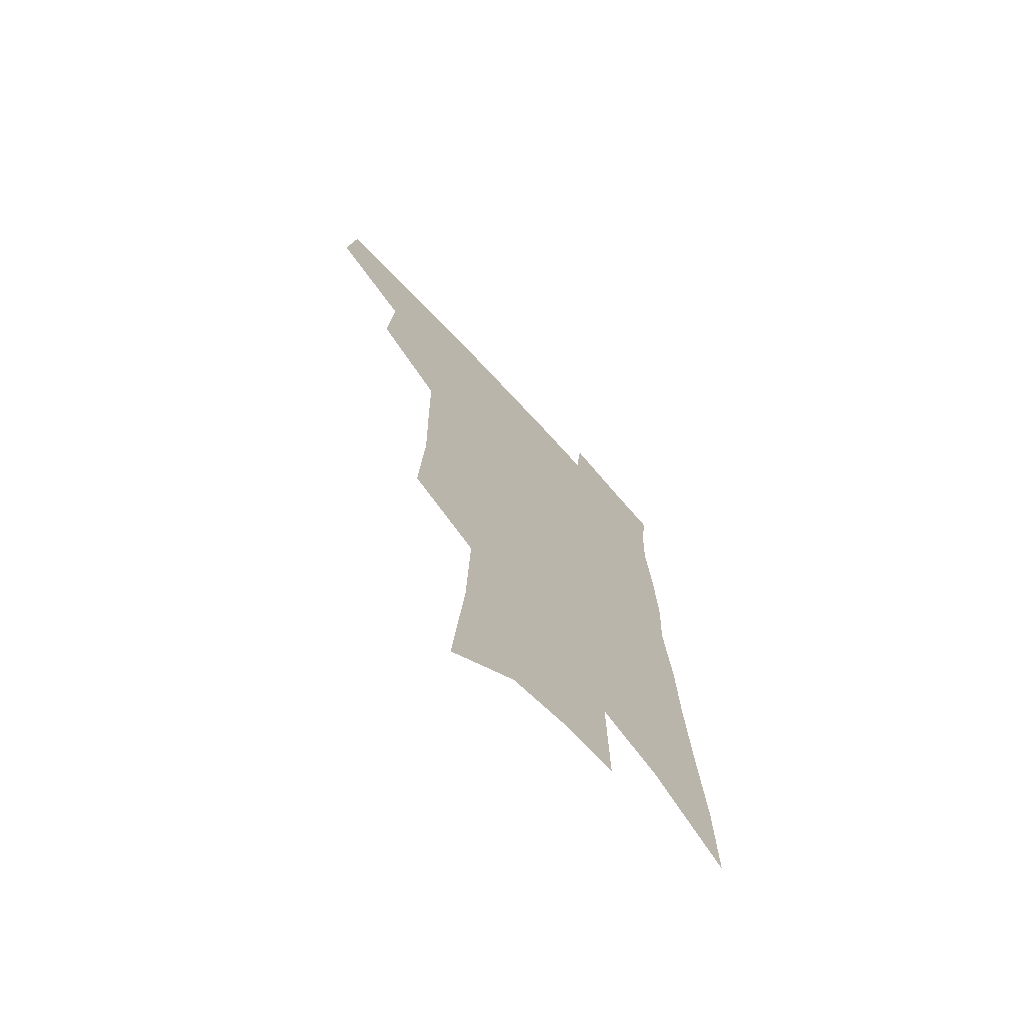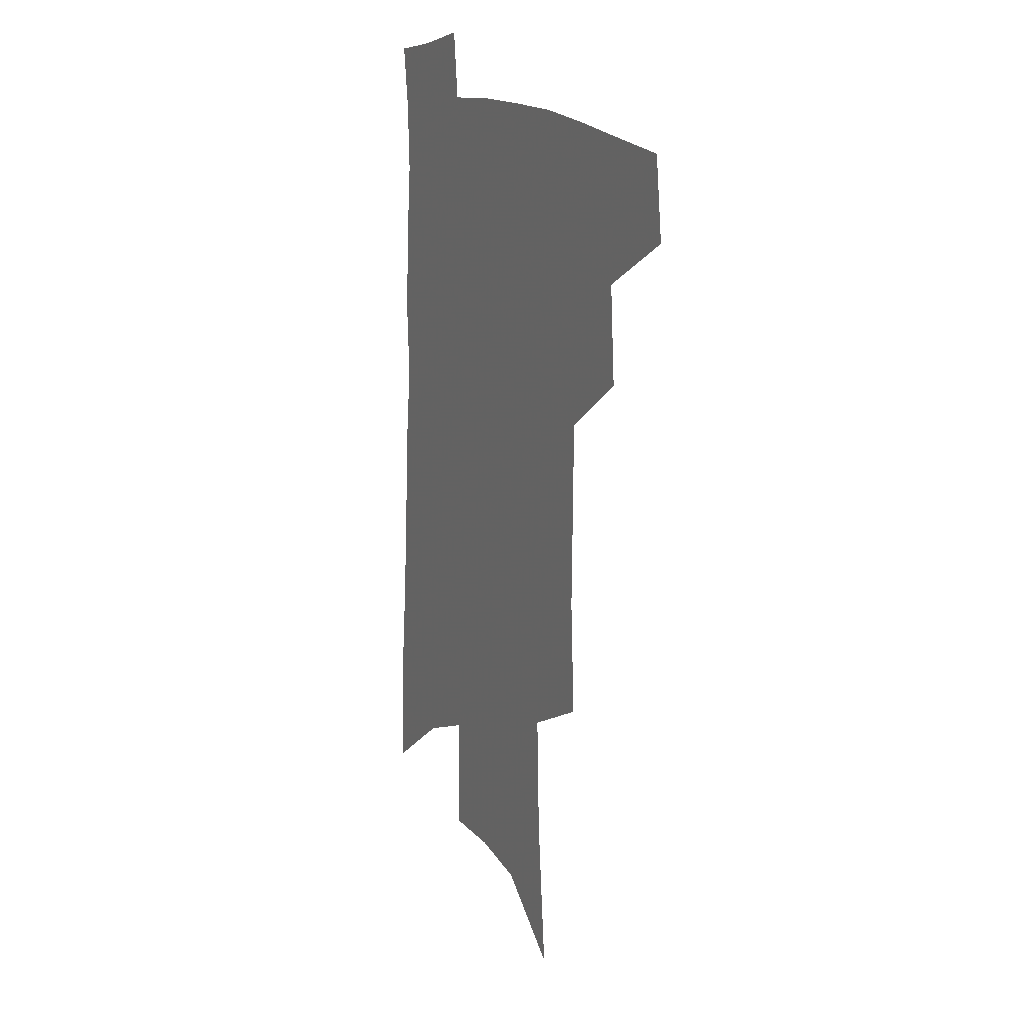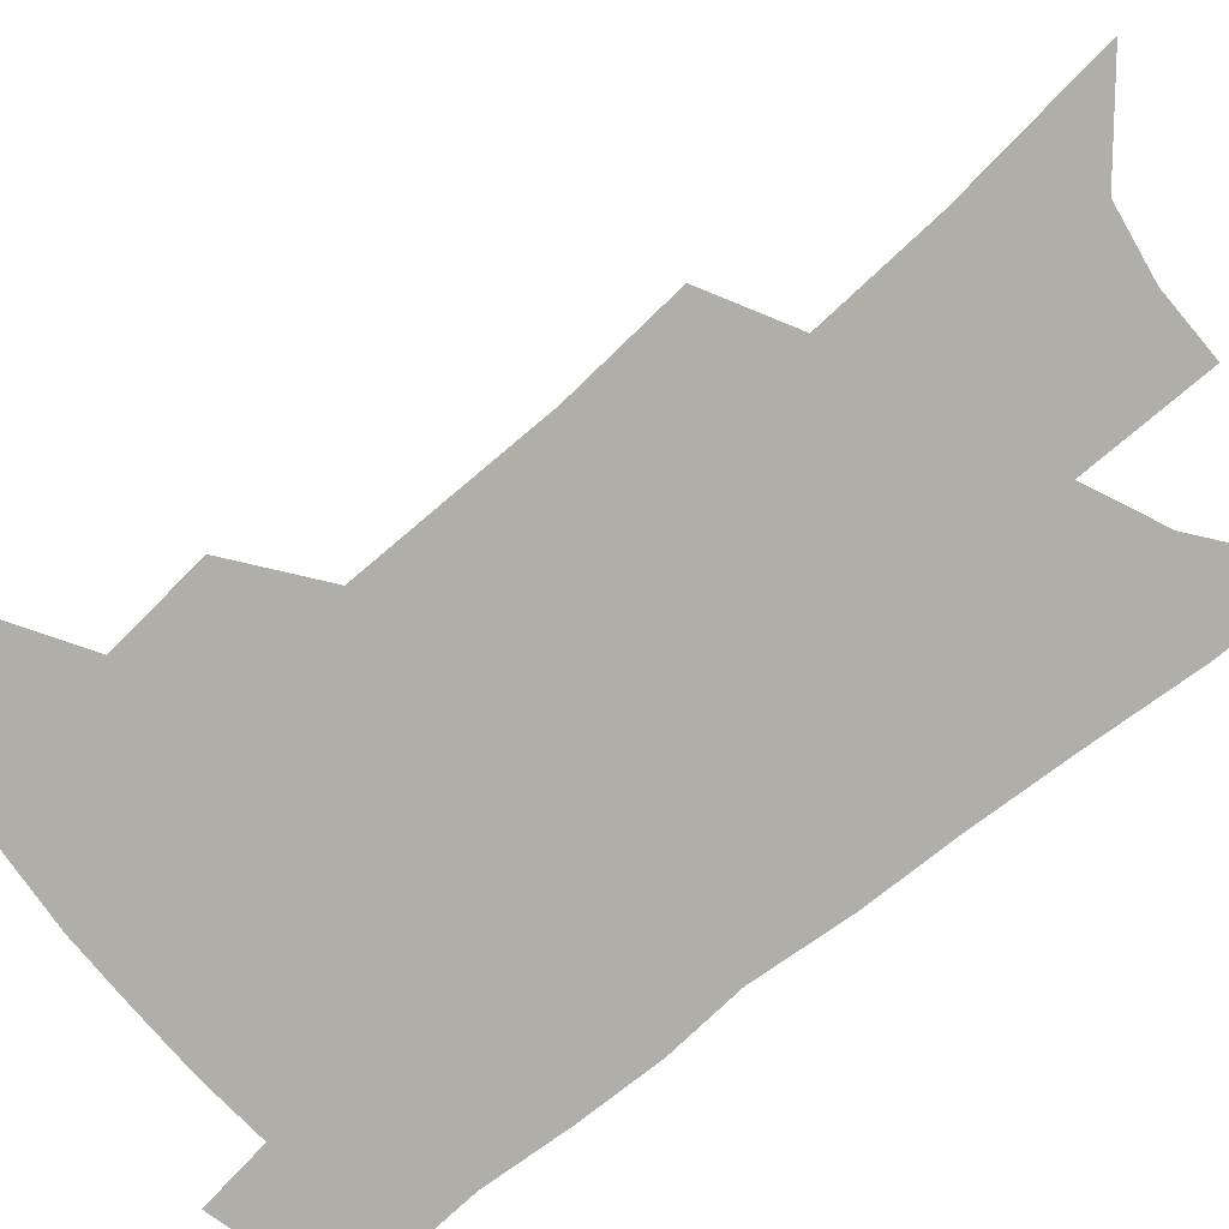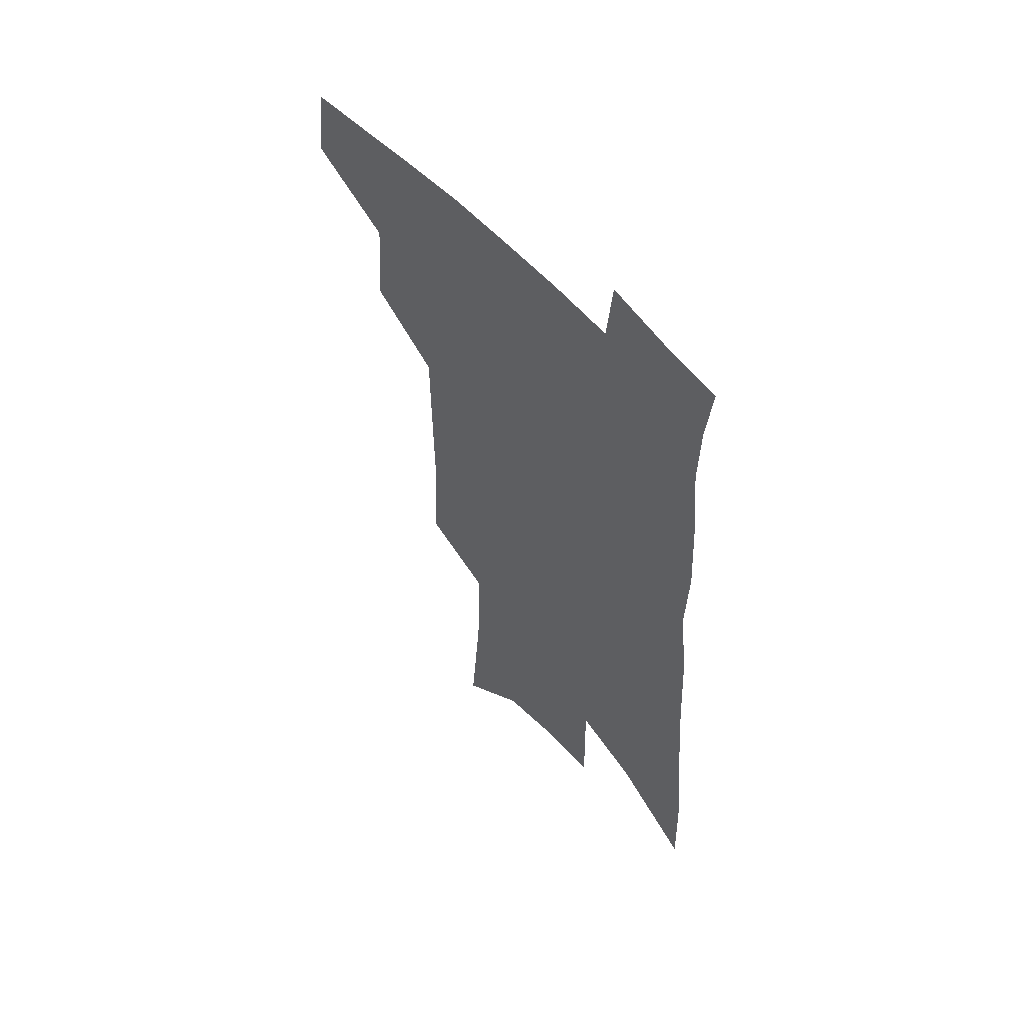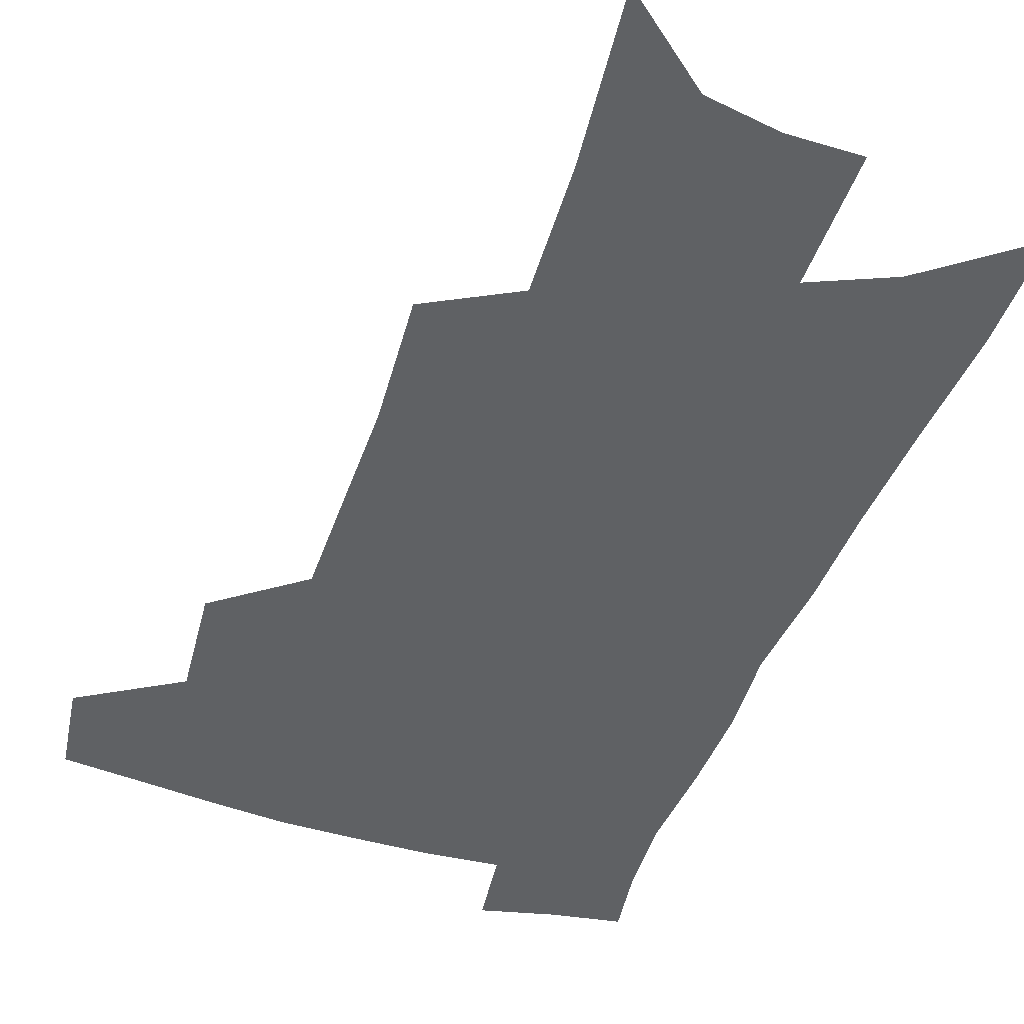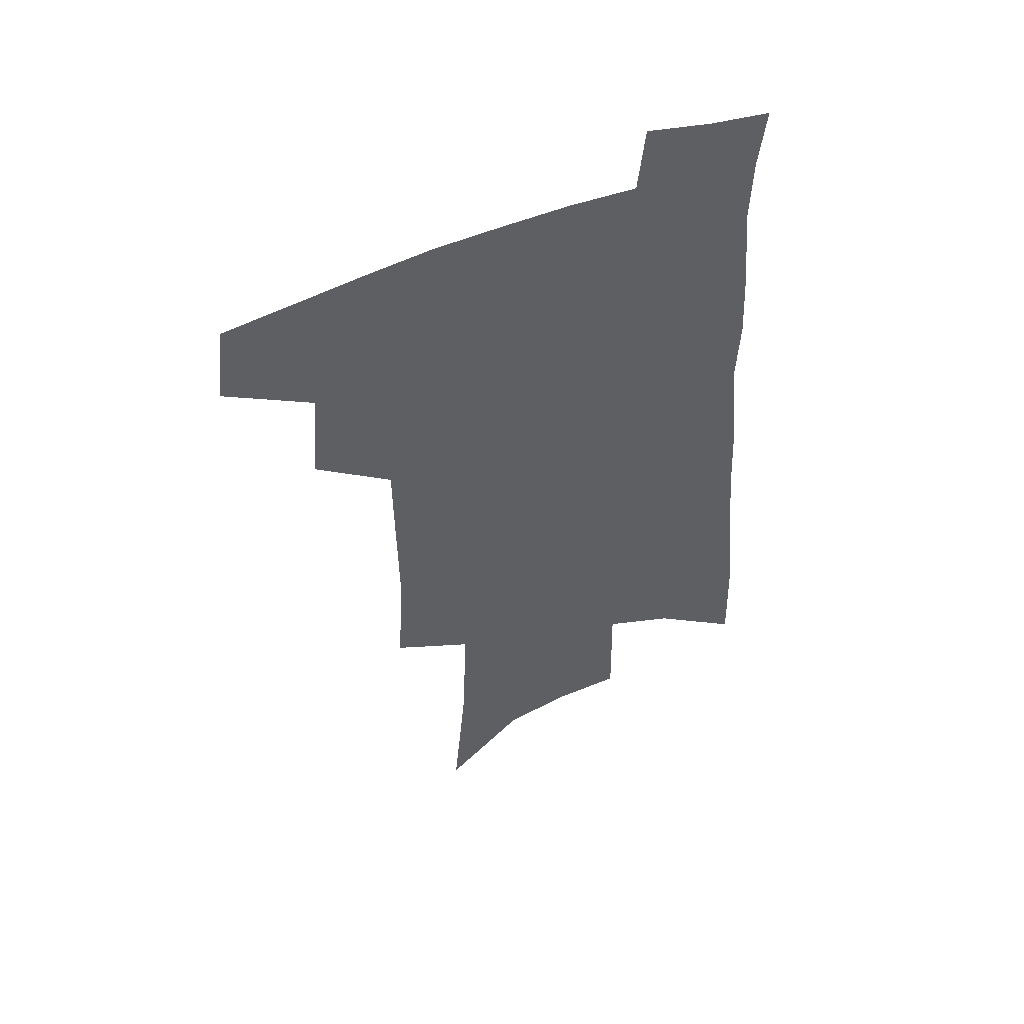
<metadata>
{"format":"obj","ext":"obj","renderer":"f3d","projection":"perspective","resolution":1024,"background":"white","views":[{"elev":-70.0,"azim":-47.6,"up":"+Y"},{"elev":15.8,"azim":-117.8,"up":"+Y"},{"elev":-77.5,"azim":-49.0,"up":"+Z"},{"elev":56.8,"azim":49.1,"up":"+Y"},{"elev":-46.4,"azim":-18.0,"up":"+Z"},{"elev":52.8,"azim":-23.3,"up":"+Y"}]}
</metadata>
<code>
v 497.3 440.3 0
v 501 470.6 0
v 527.8 384.5 0
v 530.4 421.2 0
v 529.4 448.4 0
v 526.7 473.7 0
v 555.3 248.5 0
v 557.6 292.1 0
v 557.1 328 0
v 556.6 363.6 0
v 555 393.8 0
v 556.7 426.2 0
v 555.3 451.7 0
v 552.1 477 0
v 578.2 129.8 0
v 583.3 188.3 0
v 584.9 233.6 0
v 584.5 273.4 0
v 584.3 310.5 0
v 583.1 342.7 0
v 582.3 374.2 0
v 582.3 404.1 0
v 581.7 429.9 0
v 581.1 454.3 0
v 577.7 479.7 0
v 607.8 156 0
v 609.6 206.4 0
v 608.7 244.3 0
v 608.3 284.2 0
v 607.2 316.7 0
v 606.2 348.3 0
v 605.5 378.2 0
v 605.4 406.9 0
v 605.1 431.2 0
v 604.9 455.8 0
v 604 480.2 0
v 632.6 161 0
v 632.9 211.9 0
v 631.7 250.3 0
v 630.7 284.5 0
v 629.5 319.6 0
v 628.6 350.9 0
v 628 380.4 0
v 627.9 407.6 0
v 628.3 431.9 0
v 628.9 456.2 0
v 628.9 480.4 0
v 657.3 161.4 0
v 656.6 207.3 0
v 654.9 247.7 0
v 653.1 284.5 0
v 652.1 316.5 0
v 651.2 348.4 0
v 650.5 377.9 0
v 650.4 405.5 0
v 651.1 430.8 0
v 652.1 455.5 0
v 654 478.9 0
v 656.7 504.4 0
v 683.3 196.4 0
v 680.6 237.4 0
v 678.1 275.2 0
v 675.4 310.9 0
v 676.1 339.9 0
v 674.3 371.7 0
v 674.1 399.9 0
v 674.3 427.1 0
v 674.9 453.1 0
v 677.2 476.3 0
v 681.3 499 0
v 716.7 172 0
v 715.6 210.6 0
v 711.8 251 0
v 709 287.9 0
v 707.5 321.1 0
v 703.7 356.6 0
v 705 384.6 0
v 703.5 414.8 0
v 700.6 446.2 0
v 701.5 471.9 0
v 704.4 495.7 0
f 4 5 1
f 1 5 2
f 5 6 2
f 10 11 3
f 3 11 4
f 11 12 4
f 4 12 5
f 12 13 5
f 5 13 6
f 13 14 6
f 17 18 7
f 7 18 8
f 18 19 8
f 8 19 9
f 19 20 9
f 9 20 10
f 20 21 10
f 10 21 11
f 21 22 11
f 11 22 12
f 22 23 12
f 12 23 13
f 23 24 13
f 13 24 14
f 24 25 14
f 15 26 16
f 26 27 16
f 16 27 17
f 27 28 17
f 17 28 18
f 28 29 18
f 18 29 19
f 29 30 19
f 19 30 20
f 30 31 20
f 20 31 21
f 31 32 21
f 21 32 22
f 32 33 22
f 22 33 23
f 33 34 23
f 23 34 24
f 34 35 24
f 24 35 25
f 35 36 25
f 26 37 27
f 37 38 27
f 27 38 28
f 38 39 28
f 28 39 29
f 39 40 29
f 29 40 30
f 40 41 30
f 30 41 31
f 41 42 31
f 31 42 32
f 42 43 32
f 32 43 33
f 43 44 33
f 33 44 34
f 44 45 34
f 34 45 35
f 45 46 35
f 35 46 36
f 46 47 36
f 37 48 38
f 48 49 38
f 38 49 39
f 49 50 39
f 39 50 40
f 50 51 40
f 40 51 41
f 51 52 41
f 41 52 42
f 52 53 42
f 42 53 43
f 53 54 43
f 43 54 44
f 54 55 44
f 44 55 45
f 55 56 45
f 45 56 46
f 56 57 46
f 46 57 47
f 57 58 47
f 49 60 50
f 60 61 50
f 50 61 51
f 61 62 51
f 51 62 52
f 62 63 52
f 52 63 53
f 63 64 53
f 53 64 54
f 64 65 54
f 54 65 55
f 65 66 55
f 55 66 56
f 66 67 56
f 56 67 57
f 67 68 57
f 57 68 58
f 68 69 58
f 58 69 59
f 69 70 59
f 60 71 61
f 71 72 61
f 61 72 62
f 72 73 62
f 62 73 63
f 73 74 63
f 63 74 64
f 74 75 64
f 64 75 65
f 75 76 65
f 65 76 66
f 76 77 66
f 66 77 67
f 77 78 67
f 67 78 68
f 78 79 68
f 68 79 69
f 79 80 69
f 69 80 70
f 80 81 70

</code>
